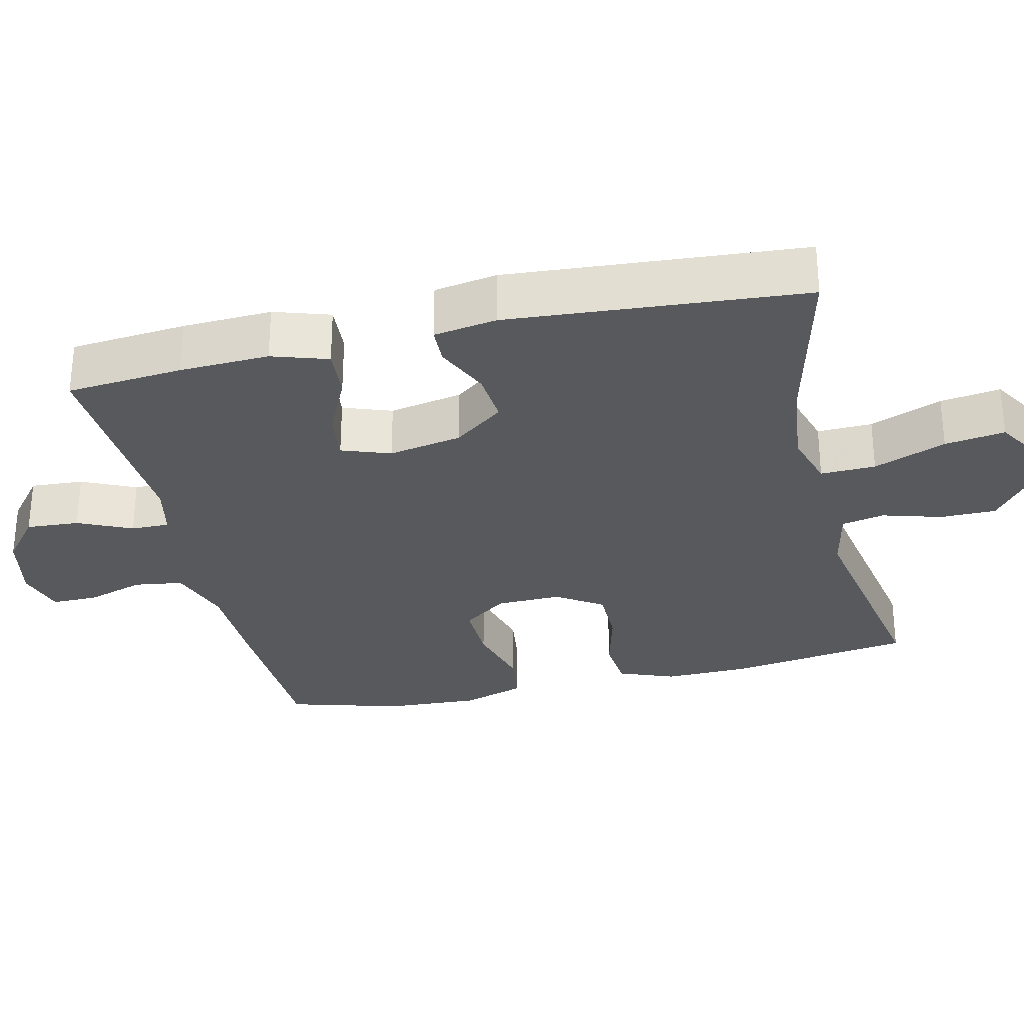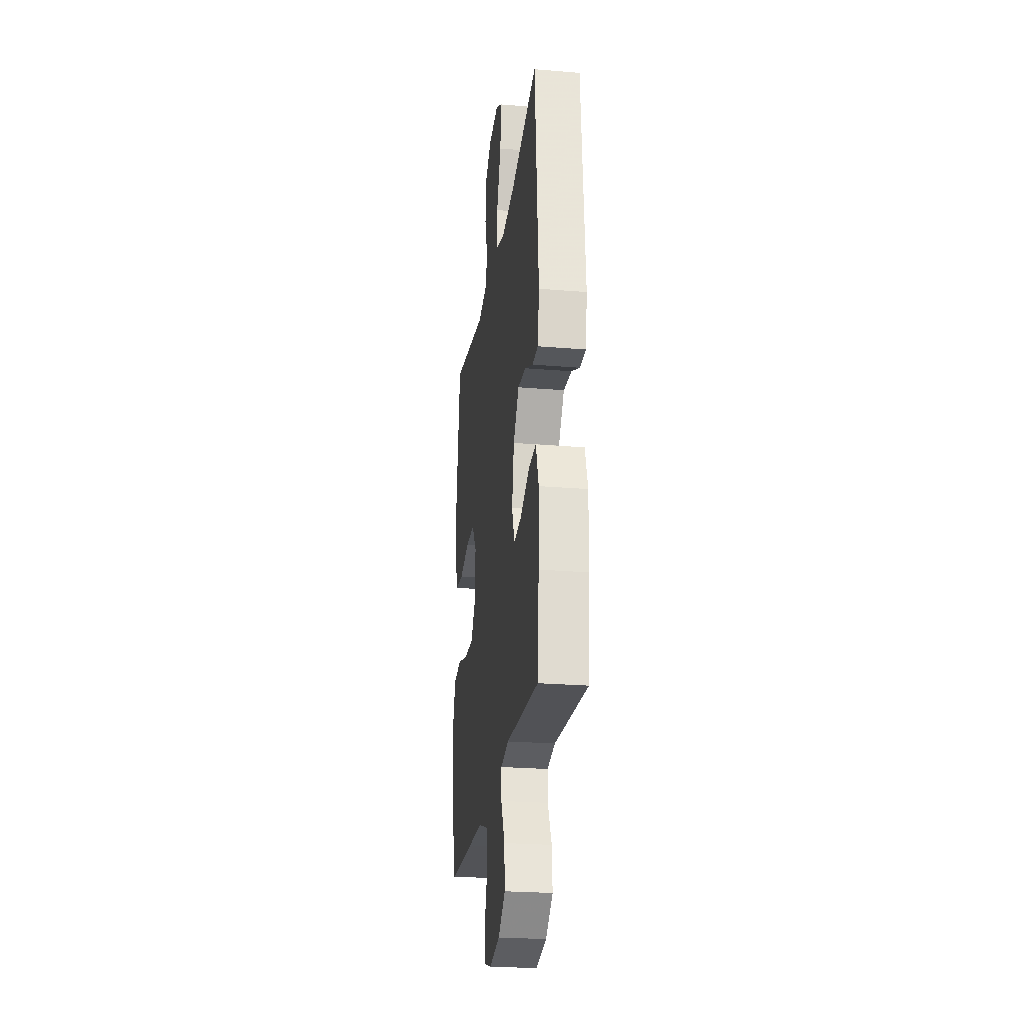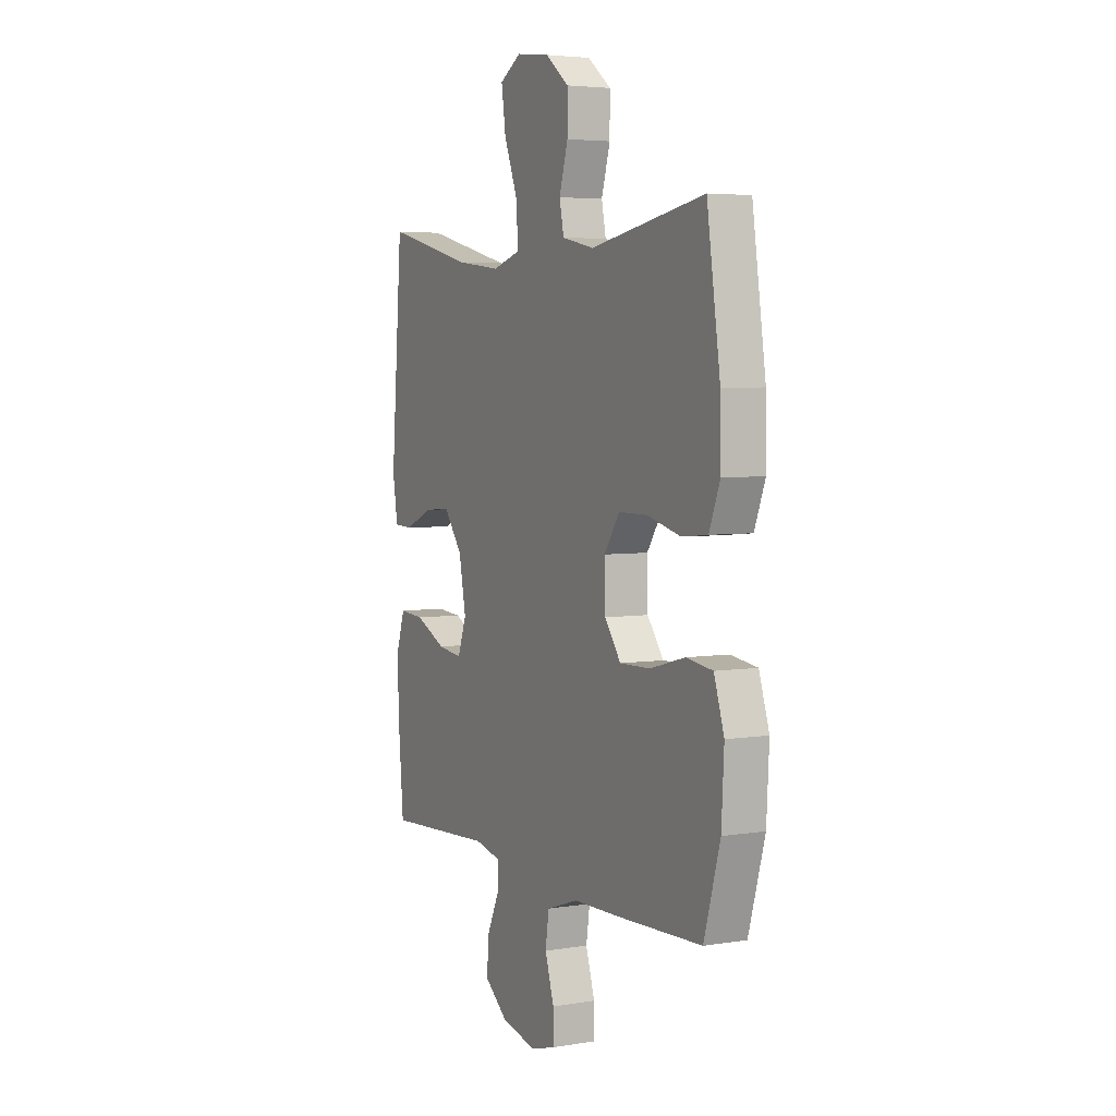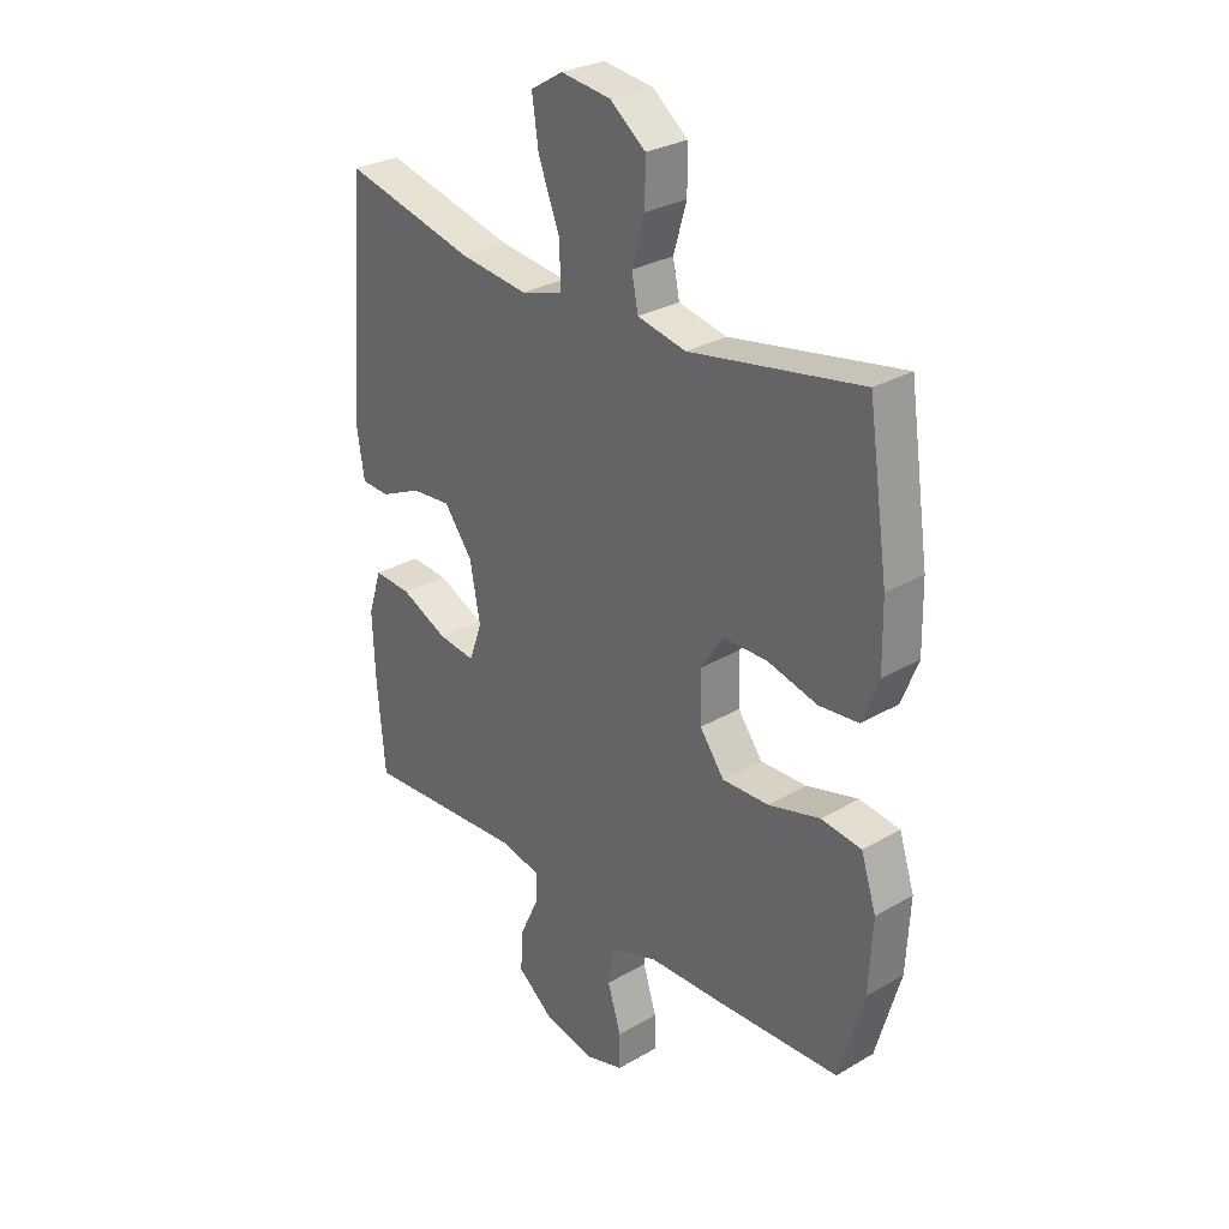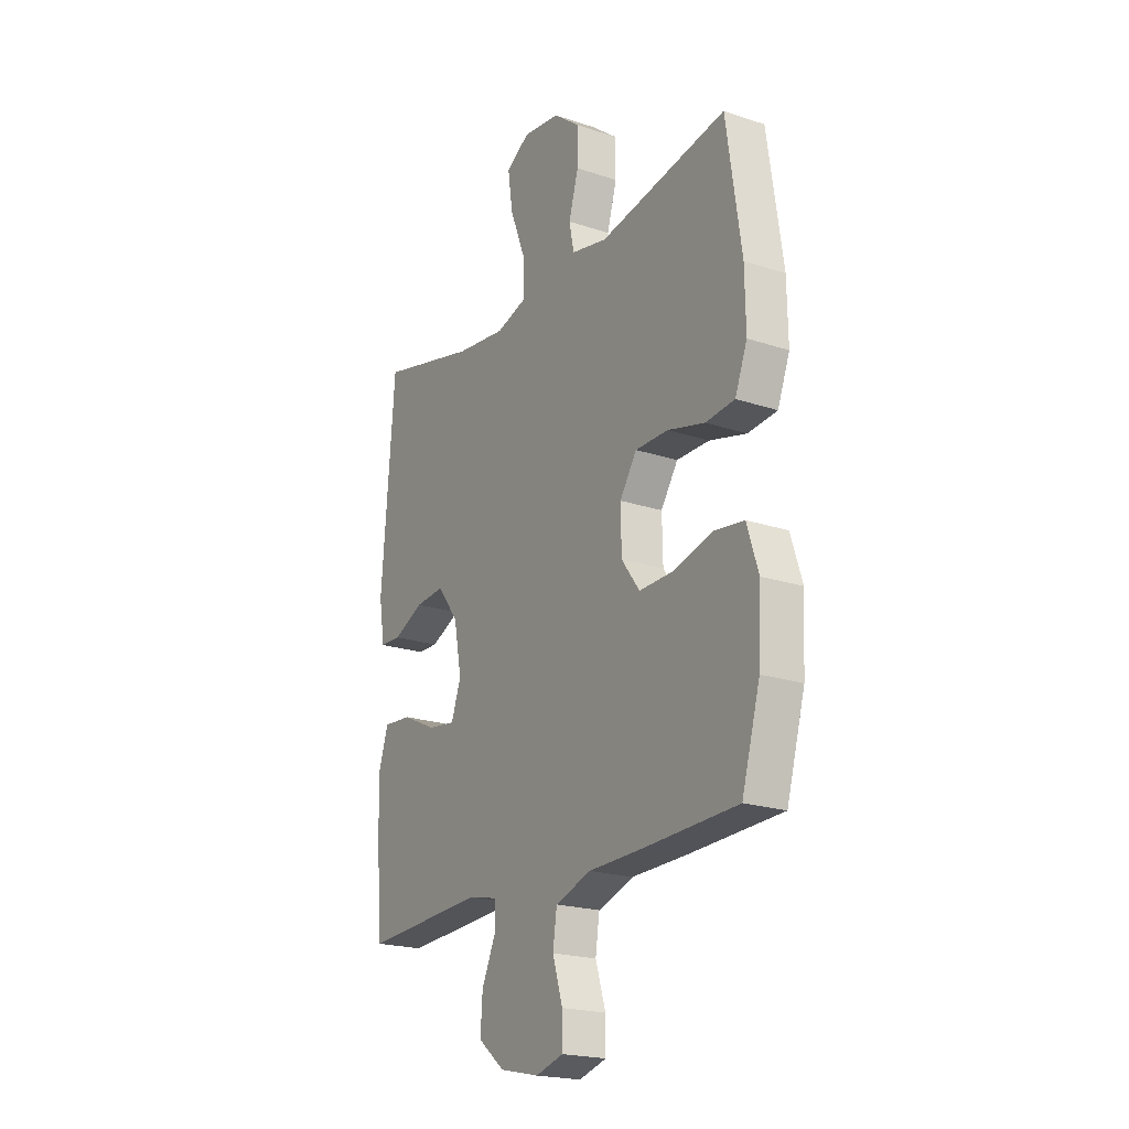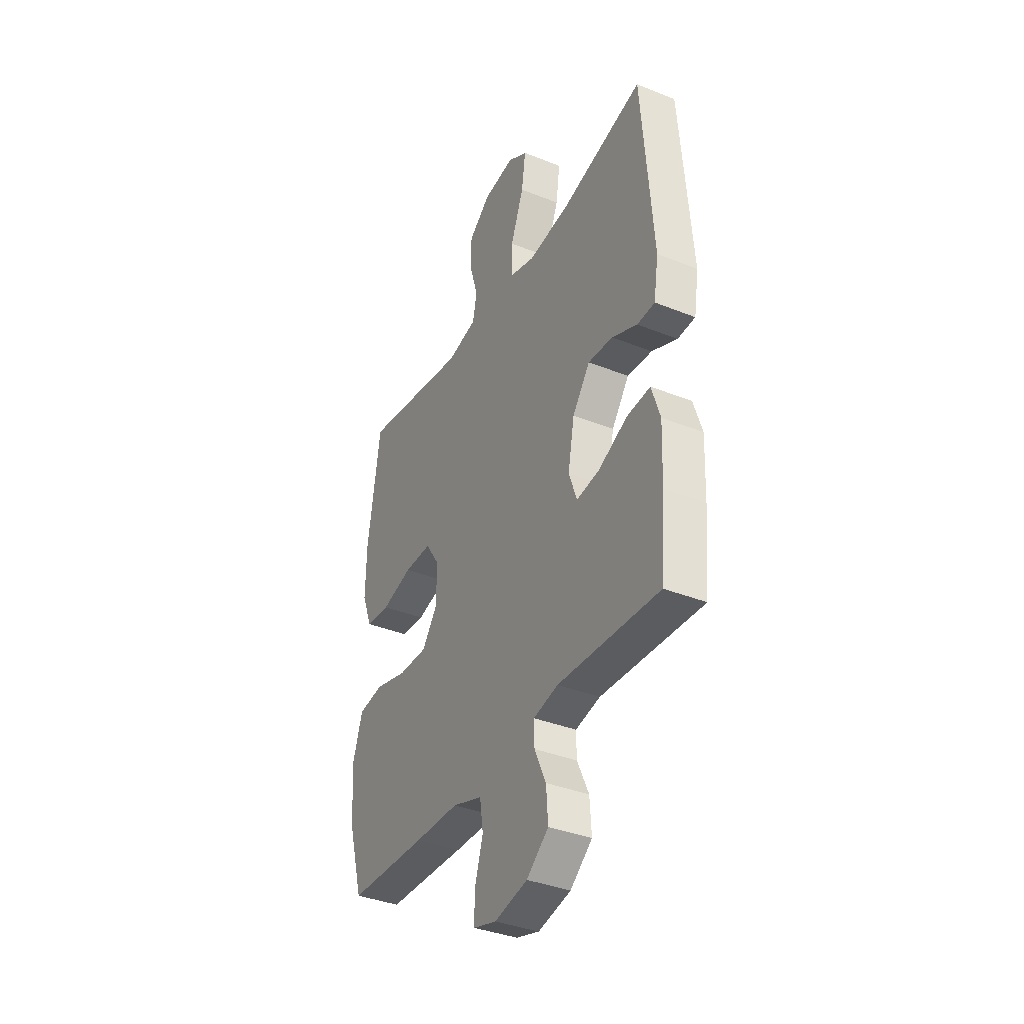
<metadata>
{"format":"obj","ext":"obj","renderer":"f3d","projection":"perspective","resolution":1024,"background":"white","views":[{"elev":-29.8,"azim":-76.8,"up":"+Y"},{"elev":-24.5,"azim":-97.8,"up":"+Z"},{"elev":4.6,"azim":62.6,"up":"+Z"},{"elev":28.9,"azim":48.9,"up":"+Z"},{"elev":-20.7,"azim":58.9,"up":"+Z"},{"elev":-37.2,"azim":-117.3,"up":"+Z"}]}
</metadata>
<code>
v 0.5 0.07 -0.5
v 0.267 0.07 -0.509
v 0.135 0.07 -0.512
v 0.047 0.07 -0.542
v 0.037 0.07 -0.609
v 0.062 0.07 -0.689
v 0.062 0.07 -0.752
v -0.006 0.07 -0.772
v -0.103 0.07 -0.751
v -0.168 0.07 -0.699
v -0.163 0.07 -0.626
v -0.129 0.07 -0.552
v -0.128 0.07 -0.499
v -0.201 0.07 -0.483
v -0.5 0.07 -0.5
v -0.514 0.07 -0.34
v -0.519 0.07 -0.216
v -0.494 0.07 -0.139
v -0.425 0.07 -0.144
v -0.339 0.07 -0.184
v -0.271 0.07 -0.193
v -0.247 0.07 -0.126
v -0.266 0.07 -0.025
v -0.318 0.07 0.044
v -0.391 0.07 0.038
v -0.466 0.07 0.004
v -0.518 0.07 0.006
v -0.532 0.07 0.093
v -0.5 0.07 0.5
v -0.257 0.07 0.44
v -0.133 0.07 0.425
v -0.056 0.07 0.448
v -0.058 0.07 0.524
v -0.097 0.07 0.624
v -0.109 0.07 0.707
v -0.05 0.07 0.743
v 0.042 0.07 0.731
v 0.107 0.07 0.68
v 0.107 0.07 0.603
v 0.083 0.07 0.521
v 0.095 0.07 0.462
v 0.184 0.07 0.443
v 0.5 0.07 0.5
v 0.537 0.07 0.247
v 0.539 0.07 0.13
v 0.509 0.07 0.053
v 0.437 0.07 0.046
v 0.345 0.07 0.07
v 0.264 0.07 0.07
v 0.222 0.07 0.007
v 0.224 0.07 -0.083
v 0.269 0.07 -0.144
v 0.354 0.07 -0.142
v 0.45 0.07 -0.116
v 0.524 0.07 -0.126
v 0.552 0.07 -0.213
v 0.545 0.07 -0.343
v 0.5 0 -0.5
v 0.267 0 -0.509
v 0.135 0 -0.512
v 0.047 0 -0.542
v 0.037 0 -0.609
v 0.062 0 -0.689
v 0.062 0 -0.752
v -0.006 0 -0.772
v -0.103 0 -0.751
v -0.168 0 -0.699
v -0.163 0 -0.626
v -0.129 0 -0.552
v -0.128 0 -0.499
v -0.201 0 -0.483
v -0.5 0 -0.5
v -0.514 0 -0.34
v -0.519 0 -0.216
v -0.494 0 -0.139
v -0.425 0 -0.144
v -0.339 0 -0.184
v -0.271 0 -0.193
v -0.247 0 -0.126
v -0.266 0 -0.025
v -0.318 0 0.044
v -0.391 0 0.038
v -0.466 0 0.004
v -0.518 0 0.006
v -0.532 0 0.093
v -0.5 0 0.5
v -0.257 0 0.44
v -0.133 0 0.425
v -0.056 0 0.448
v -0.058 0 0.524
v -0.097 0 0.624
v -0.109 0 0.707
v -0.05 0 0.743
v 0.042 0 0.731
v 0.107 0 0.68
v 0.107 0 0.603
v 0.083 0 0.521
v 0.095 0 0.462
v 0.184 0 0.443
v 0.5 0 0.5
v 0.537 0 0.247
v 0.539 0 0.13
v 0.509 0 0.053
v 0.437 0 0.046
v 0.345 0 0.07
v 0.264 0 0.07
v 0.222 0 0.007
v 0.224 0 -0.083
v 0.269 0 -0.144
v 0.354 0 -0.142
v 0.45 0 -0.116
v 0.524 0 -0.126
v 0.552 0 -0.213
v 0.545 0 -0.343
f 53 54 55 56
f 52 53 56 57
f 45 46 47 48
f 45 48 49
f 42 43 44 45
f 41 42 45 49
f 37 38 39 40
f 35 36 37 40
f 33 34 35 40
f 32 33 40 41
f 31 32 41 49
f 27 28 29 30
f 25 26 27 30
f 24 25 30 31
f 23 24 31 49
f 17 18 19 20
f 17 20 21
f 14 15 16 17
f 13 14 17 21
f 9 10 11 12
f 9 12 13
f 8 9 13
f 5 6 7 8
f 4 5 8 13
f 3 4 13 21
f 52 57 1 2
f 51 52 2 3
f 50 51 3 21
f 22 23 49 50
f 21 22 50
f 113 112 111 110
f 114 113 110 109
f 105 104 103 102
f 106 105 102
f 102 101 100 99
f 106 102 99 98
f 97 96 95 94
f 97 94 93 92
f 97 92 91 90
f 98 97 90 89
f 106 98 89 88
f 87 86 85 84
f 87 84 83 82
f 88 87 82 81
f 106 88 81 80
f 77 76 75 74
f 78 77 74
f 74 73 72 71
f 78 74 71 70
f 69 68 67 66
f 70 69 66
f 70 66 65
f 65 64 63 62
f 70 65 62 61
f 78 70 61 60
f 59 58 114 109
f 60 59 109 108
f 78 60 108 107
f 107 106 80 79
f 107 79 78
f 1 58 59 2
f 2 59 60 3
f 3 60 61 4
f 4 61 62 5
f 5 62 63 6
f 6 63 64 7
f 7 64 65 8
f 8 65 66 9
f 9 66 67 10
f 10 67 68 11
f 11 68 69 12
f 12 69 70 13
f 13 70 71 14
f 14 71 72 15
f 15 72 73 16
f 16 73 74 17
f 17 74 75 18
f 18 75 76 19
f 19 76 77 20
f 20 77 78 21
f 21 78 79 22
f 22 79 80 23
f 23 80 81 24
f 24 81 82 25
f 25 82 83 26
f 26 83 84 27
f 27 84 85 28
f 28 85 86 29
f 29 86 87 30
f 30 87 88 31
f 31 88 89 32
f 32 89 90 33
f 33 90 91 34
f 34 91 92 35
f 35 92 93 36
f 36 93 94 37
f 37 94 95 38
f 38 95 96 39
f 39 96 97 40
f 40 97 98 41
f 41 98 99 42
f 42 99 100 43
f 43 100 101 44
f 44 101 102 45
f 45 102 103 46
f 46 103 104 47
f 47 104 105 48
f 48 105 106 49
f 49 106 107 50
f 50 107 108 51
f 51 108 109 52
f 52 109 110 53
f 53 110 111 54
f 54 111 112 55
f 55 112 113 56
f 56 113 114 57
f 57 114 58 1

</code>
